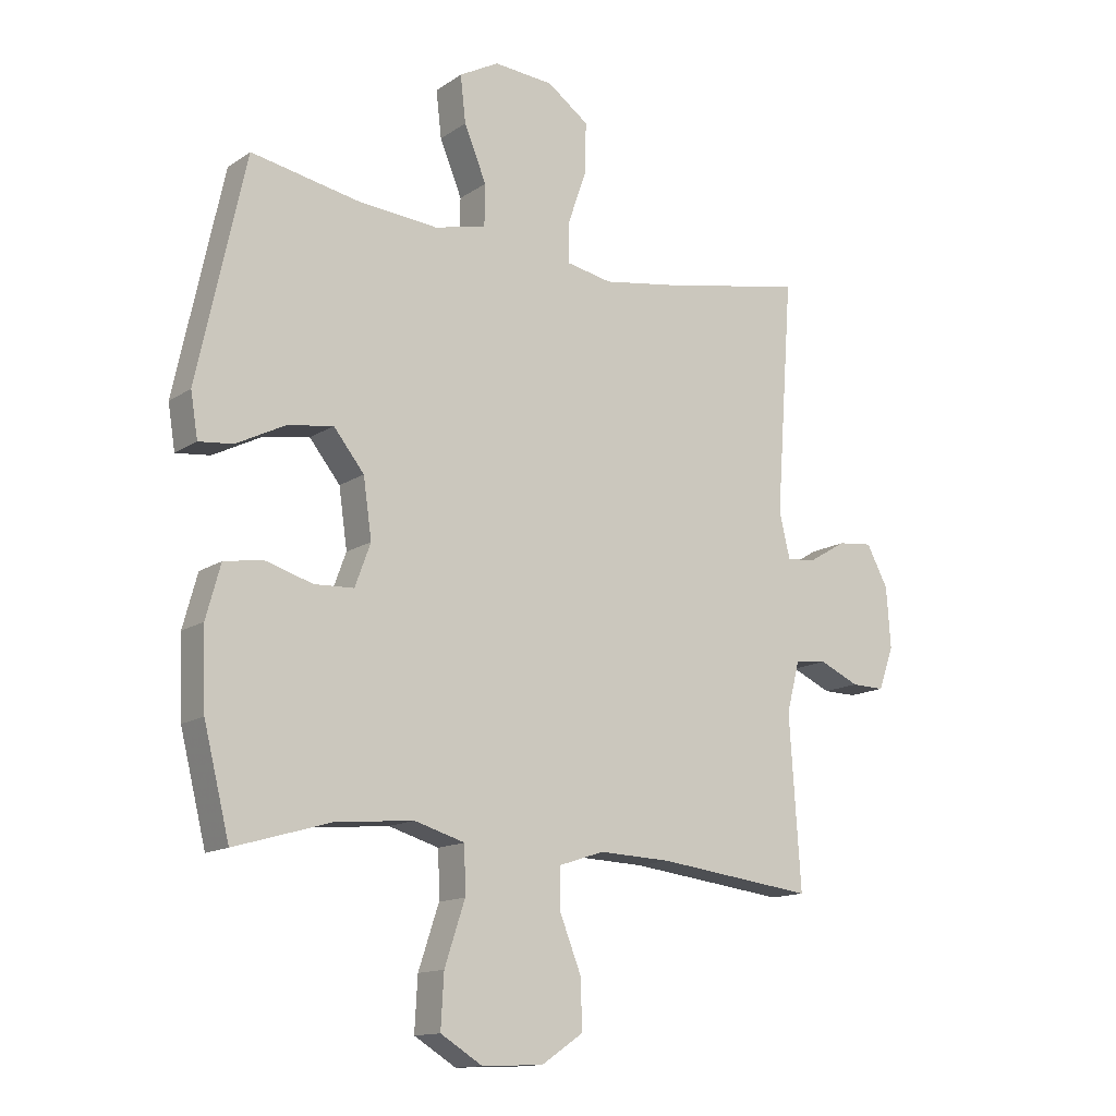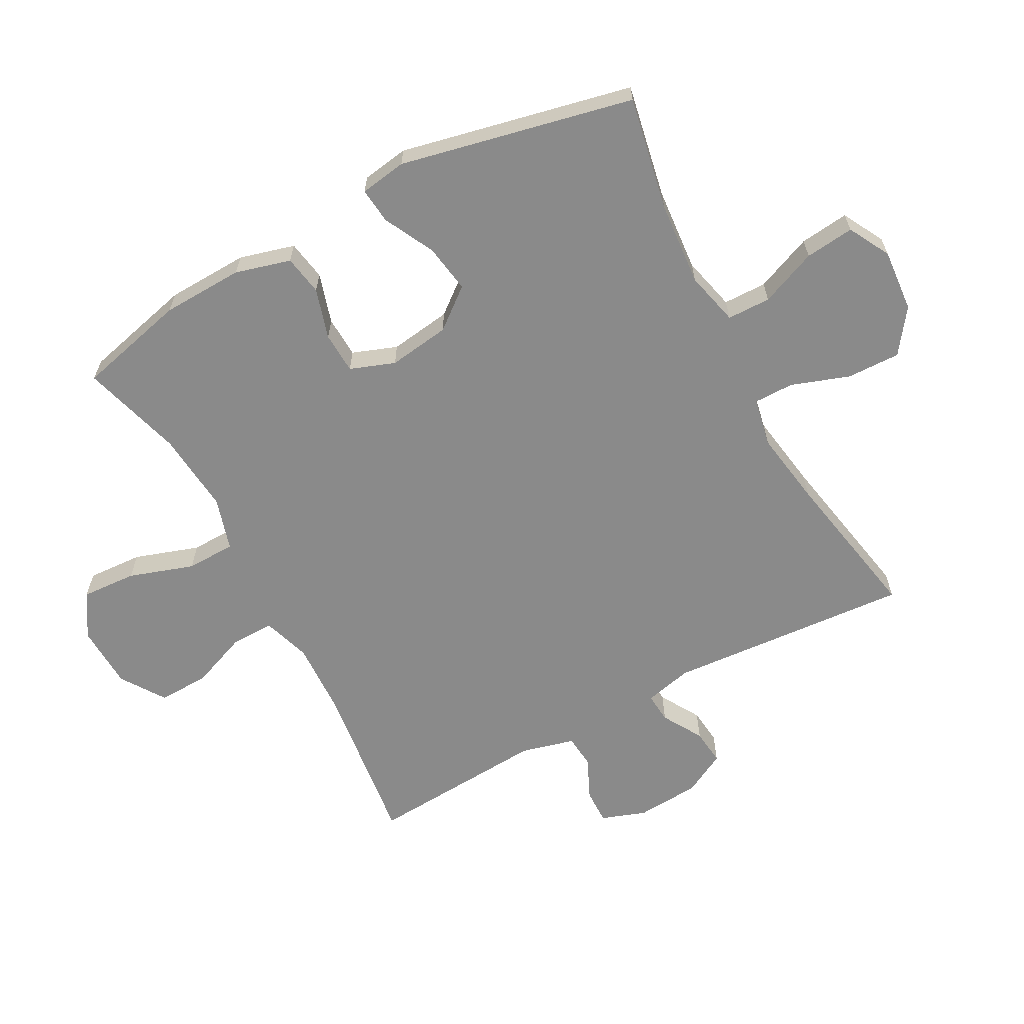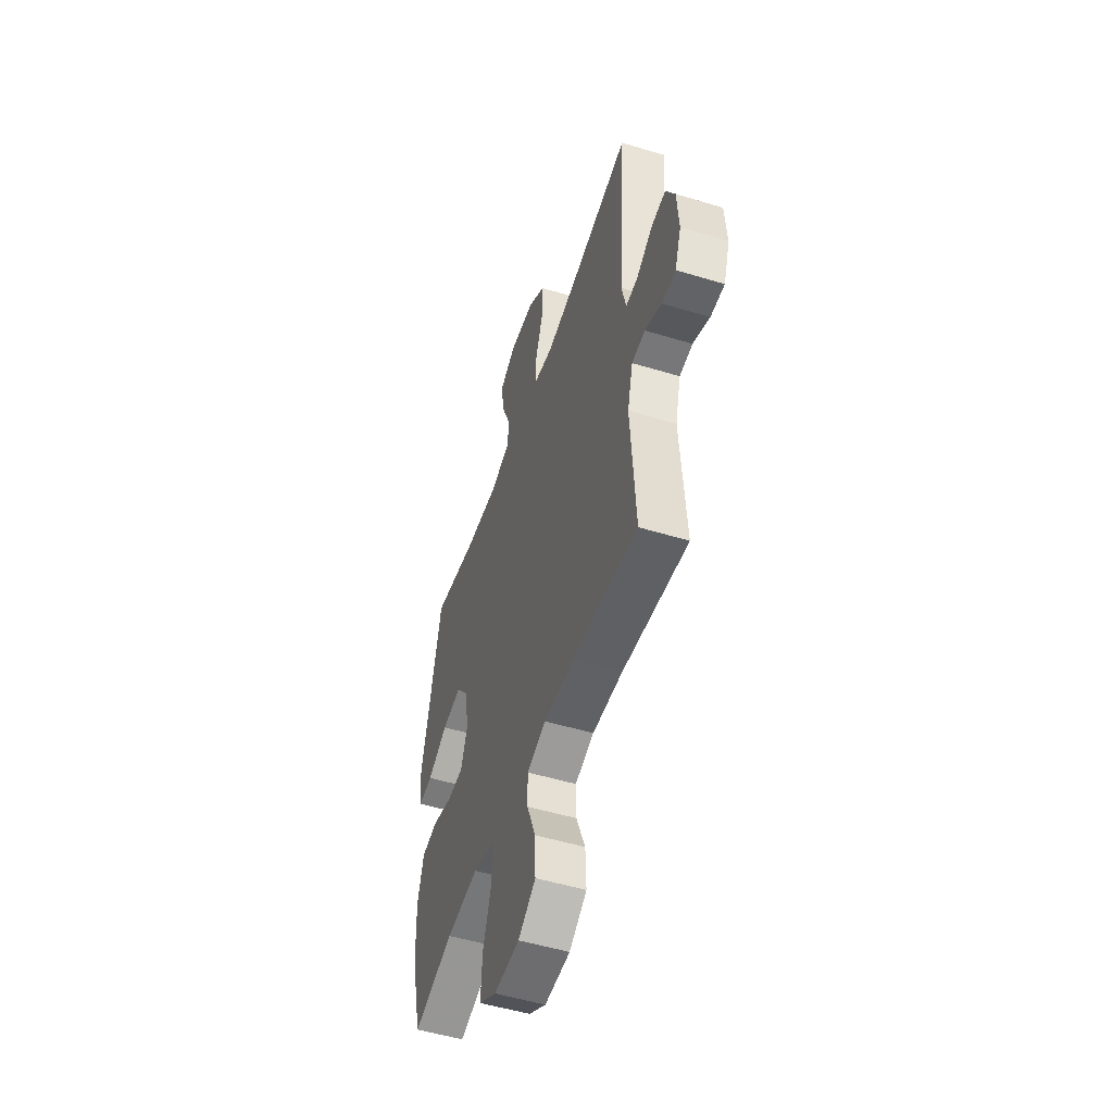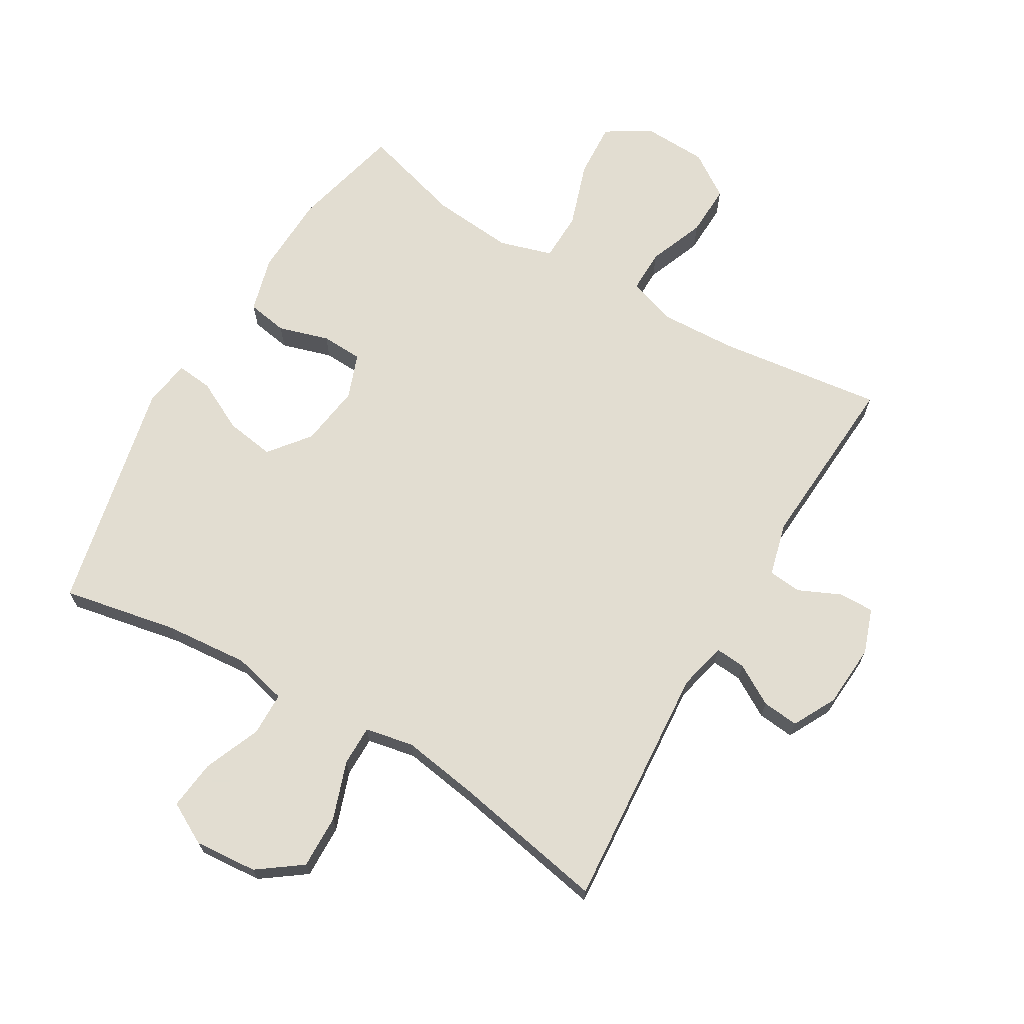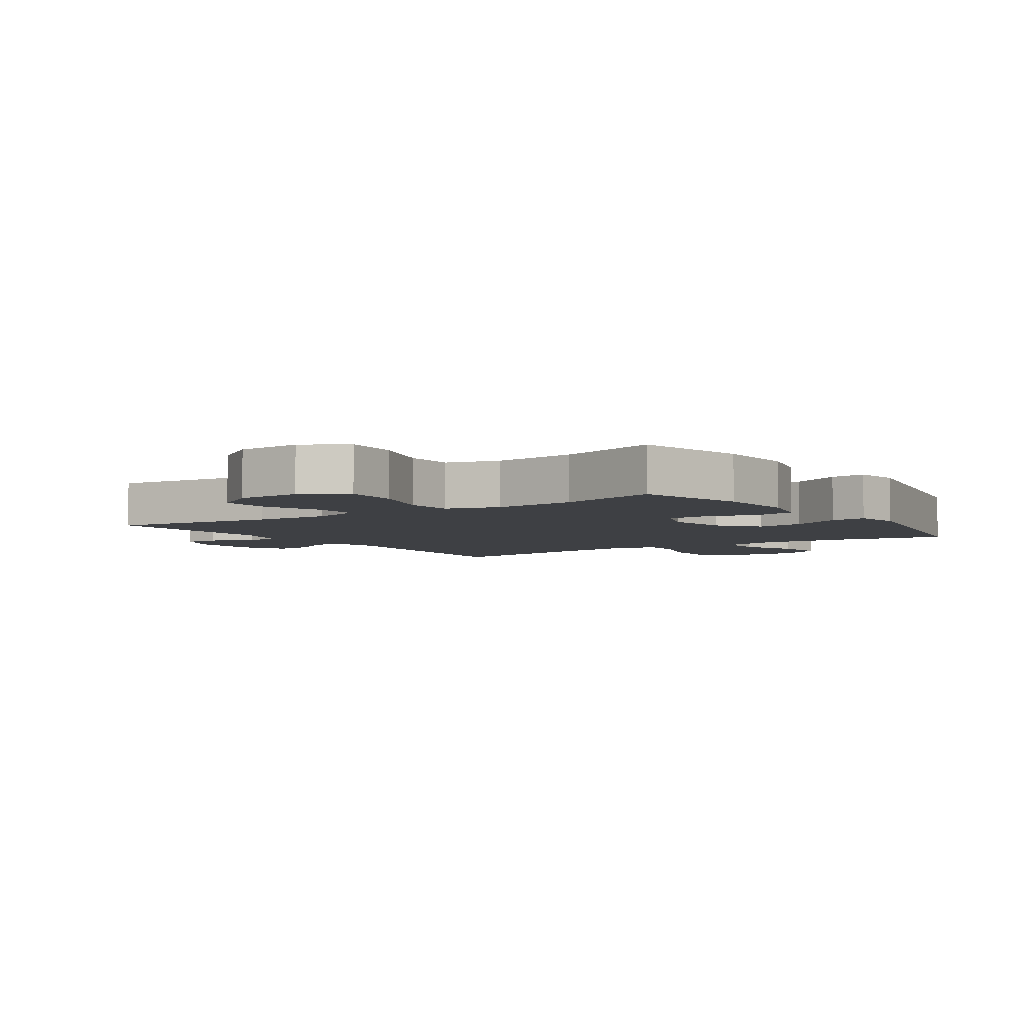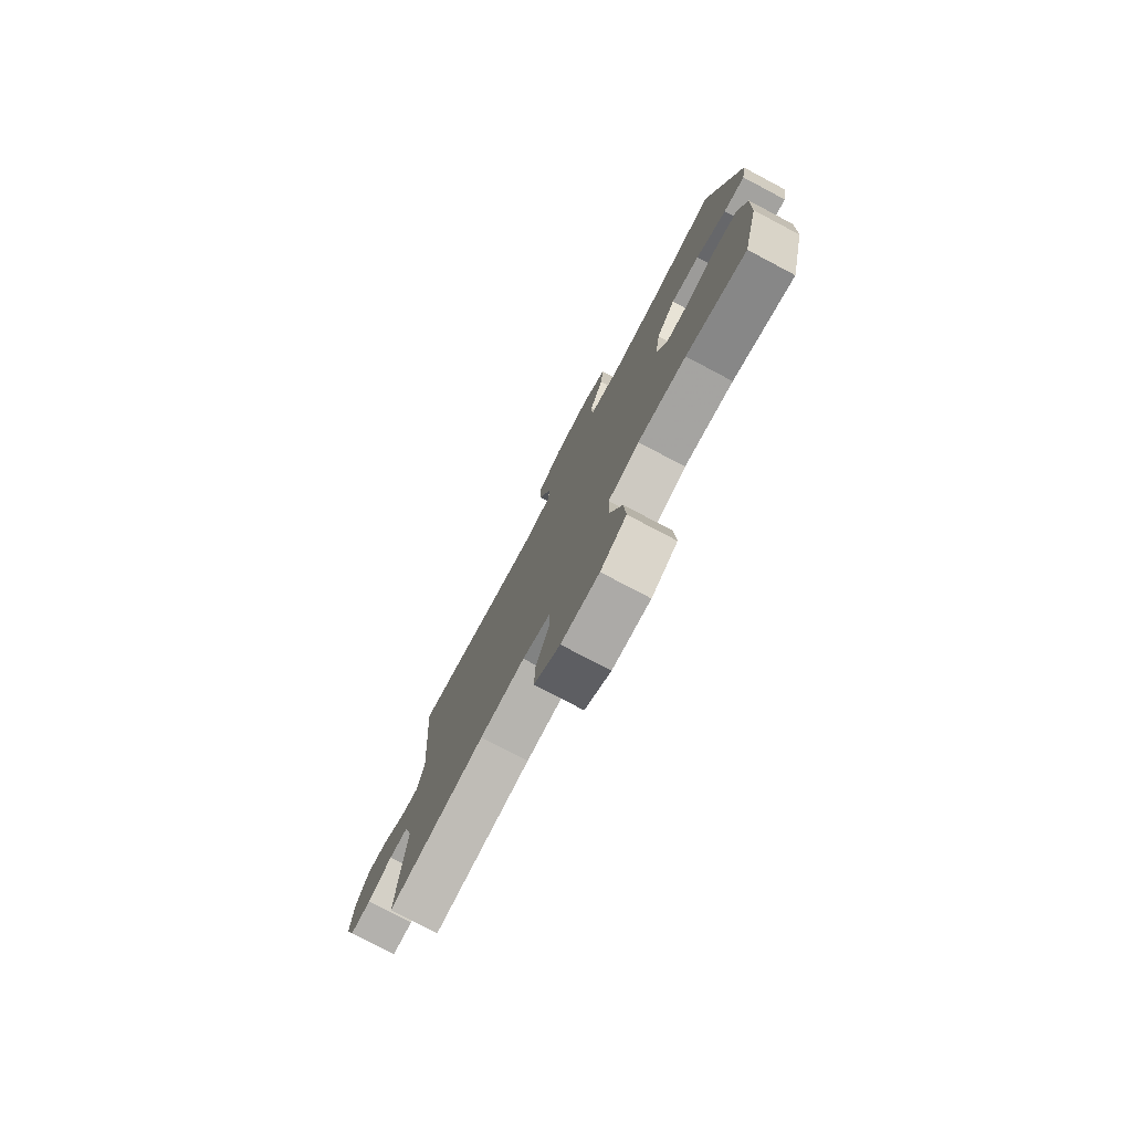
<metadata>
{"format":"obj","ext":"obj","renderer":"f3d","projection":"perspective","resolution":1024,"background":"white","views":[{"elev":-13.7,"azim":-34.7,"up":"+Z"},{"elev":-63.4,"azim":-61.8,"up":"+Y"},{"elev":-51.9,"azim":71.8,"up":"+Z"},{"elev":68.6,"azim":30.4,"up":"+Y"},{"elev":-4.8,"azim":-145.6,"up":"+Y"},{"elev":-78.2,"azim":-117.8,"up":"+Z"}]}
</metadata>
<code>
v 0.5 0.07 -0.5
v 0.238 0.07 -0.467
v 0.117 0.07 -0.462
v 0.041 0.07 -0.487
v 0.042 0.07 -0.556
v 0.077 0.07 -0.645
v 0.08 0.07 -0.727
v 0.01 0.07 -0.774
v -0.092 0.07 -0.778
v -0.162 0.07 -0.735
v -0.157 0.07 -0.647
v -0.123 0.07 -0.544
v -0.125 0.07 -0.466
v -0.209 0.07 -0.441
v -0.339 0.07 -0.453
v -0.5 0.07 -0.5
v -0.543 0.07 -0.326
v -0.548 0.07 -0.196
v -0.524 0.07 -0.108
v -0.46 0.07 -0.097
v -0.38 0.07 -0.121
v -0.314 0.07 -0.118
v -0.288 0.07 -0.047
v -0.302 0.07 0.051
v -0.353 0.07 0.115
v -0.43 0.07 0.103
v -0.511 0.07 0.062
v -0.568 0.07 0.056
v -0.58 0.07 0.13
v -0.5 0.07 0.5
v -0.318 0.07 0.465
v -0.185 0.07 0.454
v -0.099 0.07 0.475
v -0.098 0.07 0.544
v -0.135 0.07 0.634
v -0.144 0.07 0.712
v -0.078 0.07 0.748
v 0.022 0.07 0.74
v 0.091 0.07 0.69
v 0.089 0.07 0.605
v 0.057 0.07 0.513
v 0.057 0.07 0.449
v 0.134 0.07 0.434
v 0.254 0.07 0.453
v 0.5 0.07 0.5
v 0.472 0.07 0.112
v 0.49 0.07 0.036
v 0.538 0.07 0.04
v 0.602 0.07 0.078
v 0.66 0.07 0.084
v 0.696 0.07 0.016
v 0.703 0.07 -0.085
v 0.678 0.07 -0.156
v 0.622 0.07 -0.155
v 0.556 0.07 -0.125
v 0.503 0.07 -0.13
v 0.481 0.07 -0.215
v 0.5 0 -0.5
v 0.238 0 -0.467
v 0.117 0 -0.462
v 0.041 0 -0.487
v 0.042 0 -0.556
v 0.077 0 -0.645
v 0.08 0 -0.727
v 0.01 0 -0.774
v -0.092 0 -0.778
v -0.162 0 -0.735
v -0.157 0 -0.647
v -0.123 0 -0.544
v -0.125 0 -0.466
v -0.209 0 -0.441
v -0.339 0 -0.453
v -0.5 0 -0.5
v -0.543 0 -0.326
v -0.548 0 -0.196
v -0.524 0 -0.108
v -0.46 0 -0.097
v -0.38 0 -0.121
v -0.314 0 -0.118
v -0.288 0 -0.047
v -0.302 0 0.051
v -0.353 0 0.115
v -0.43 0 0.103
v -0.511 0 0.062
v -0.568 0 0.056
v -0.58 0 0.13
v -0.5 0 0.5
v -0.318 0 0.465
v -0.185 0 0.454
v -0.099 0 0.475
v -0.098 0 0.544
v -0.135 0 0.634
v -0.144 0 0.712
v -0.078 0 0.748
v 0.022 0 0.74
v 0.091 0 0.69
v 0.089 0 0.605
v 0.057 0 0.513
v 0.057 0 0.449
v 0.134 0 0.434
v 0.254 0 0.453
v 0.5 0 0.5
v 0.472 0 0.112
v 0.49 0 0.036
v 0.538 0 0.04
v 0.602 0 0.078
v 0.66 0 0.084
v 0.696 0 0.016
v 0.703 0 -0.085
v 0.678 0 -0.156
v 0.622 0 -0.155
v 0.556 0 -0.125
v 0.503 0 -0.13
v 0.481 0 -0.215
f 52 53 54 55
f 52 55 56
f 51 52 56
f 48 49 50 51
f 47 48 51 56
f 46 47 56 57
f 44 45 46
f 43 44 46 57
f 38 39 40 41
f 38 41 42
f 37 38 42
f 34 35 36 37
f 33 34 37 42
f 32 33 42 43
f 28 29 30 31
f 26 27 28 31
f 25 26 31 32
f 24 25 32 43
f 18 19 20 21
f 18 21 22
f 15 16 17 18
f 14 15 18 22
f 13 14 22 23
f 9 10 11 12
f 9 12 13
f 8 9 13
f 5 6 7 8
f 4 5 8 13
f 3 4 13 23
f 43 57 1 2
f 23 24 43
f 2 3 23 43
f 112 111 110 109
f 113 112 109
f 113 109 108
f 108 107 106 105
f 113 108 105 104
f 114 113 104 103
f 103 102 101
f 114 103 101 100
f 98 97 96 95
f 99 98 95
f 99 95 94
f 94 93 92 91
f 99 94 91 90
f 100 99 90 89
f 88 87 86 85
f 88 85 84 83
f 89 88 83 82
f 100 89 82 81
f 78 77 76 75
f 79 78 75
f 75 74 73 72
f 79 75 72 71
f 80 79 71 70
f 69 68 67 66
f 70 69 66
f 70 66 65
f 65 64 63 62
f 70 65 62 61
f 80 70 61 60
f 59 58 114 100
f 100 81 80
f 100 80 60 59
f 1 58 59 2
f 2 59 60 3
f 3 60 61 4
f 4 61 62 5
f 5 62 63 6
f 6 63 64 7
f 7 64 65 8
f 8 65 66 9
f 9 66 67 10
f 10 67 68 11
f 11 68 69 12
f 12 69 70 13
f 13 70 71 14
f 14 71 72 15
f 15 72 73 16
f 16 73 74 17
f 17 74 75 18
f 18 75 76 19
f 19 76 77 20
f 20 77 78 21
f 21 78 79 22
f 22 79 80 23
f 23 80 81 24
f 24 81 82 25
f 25 82 83 26
f 26 83 84 27
f 27 84 85 28
f 28 85 86 29
f 29 86 87 30
f 30 87 88 31
f 31 88 89 32
f 32 89 90 33
f 33 90 91 34
f 34 91 92 35
f 35 92 93 36
f 36 93 94 37
f 37 94 95 38
f 38 95 96 39
f 39 96 97 40
f 40 97 98 41
f 41 98 99 42
f 42 99 100 43
f 43 100 101 44
f 44 101 102 45
f 45 102 103 46
f 46 103 104 47
f 47 104 105 48
f 48 105 106 49
f 49 106 107 50
f 50 107 108 51
f 51 108 109 52
f 52 109 110 53
f 53 110 111 54
f 54 111 112 55
f 55 112 113 56
f 56 113 114 57
f 57 114 58 1

</code>
